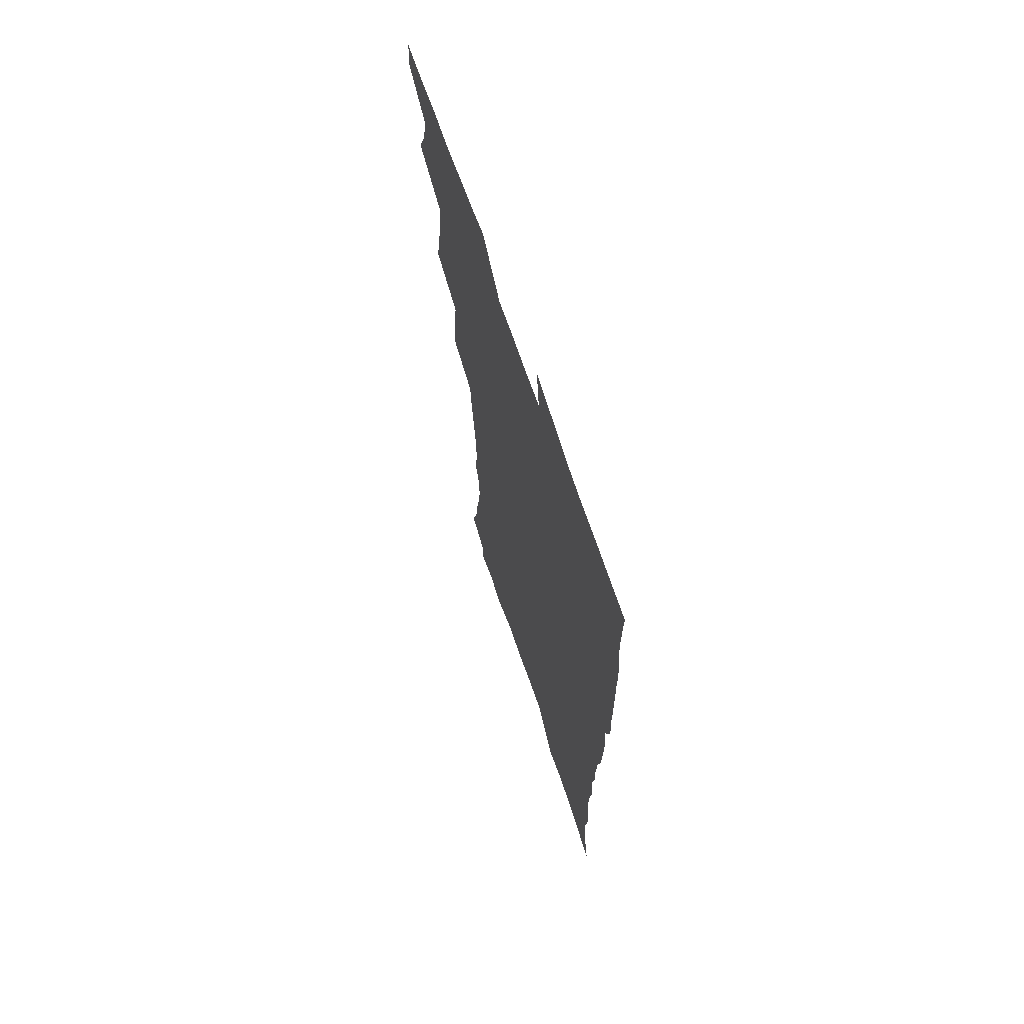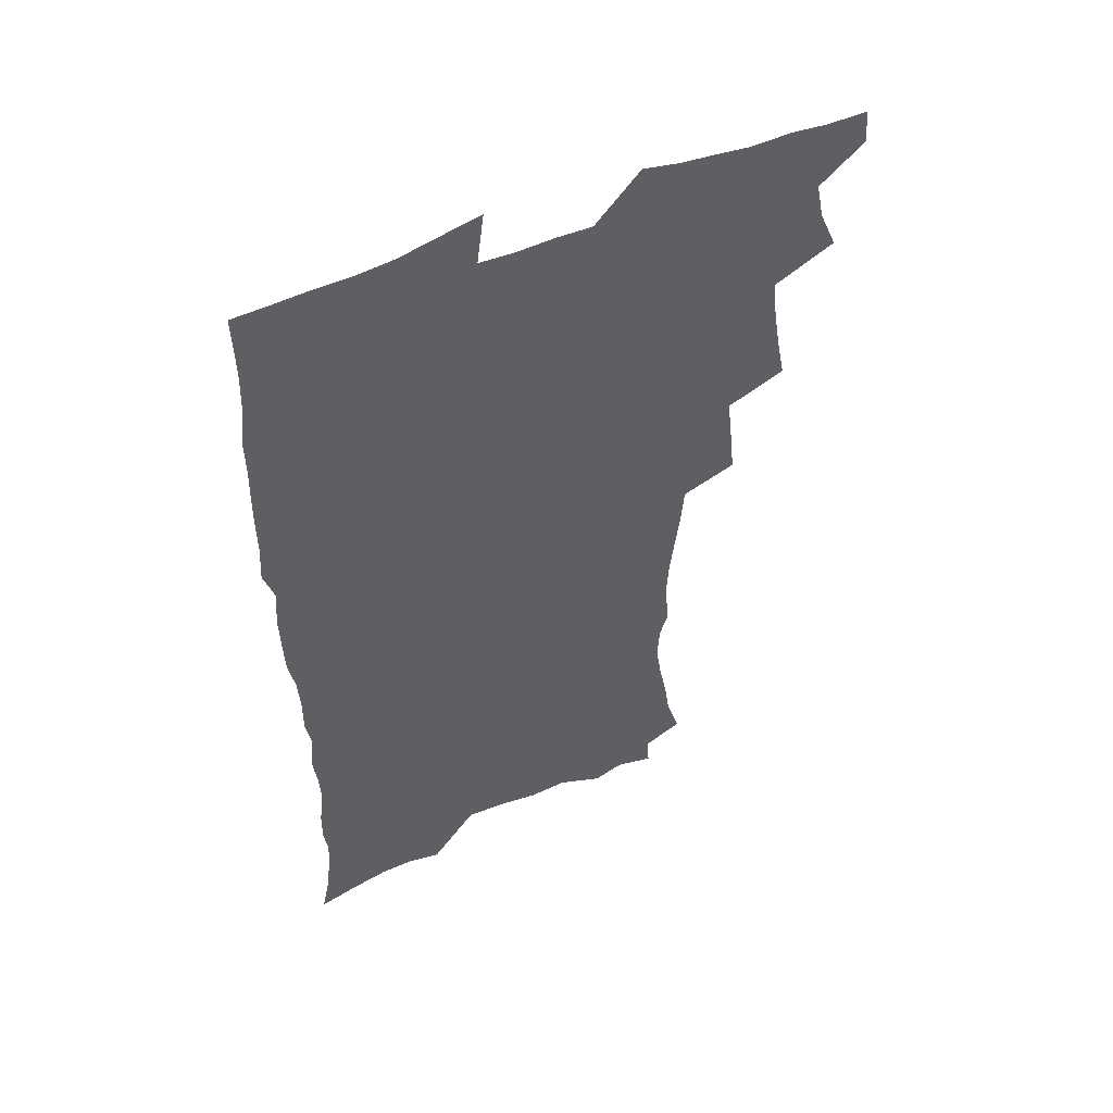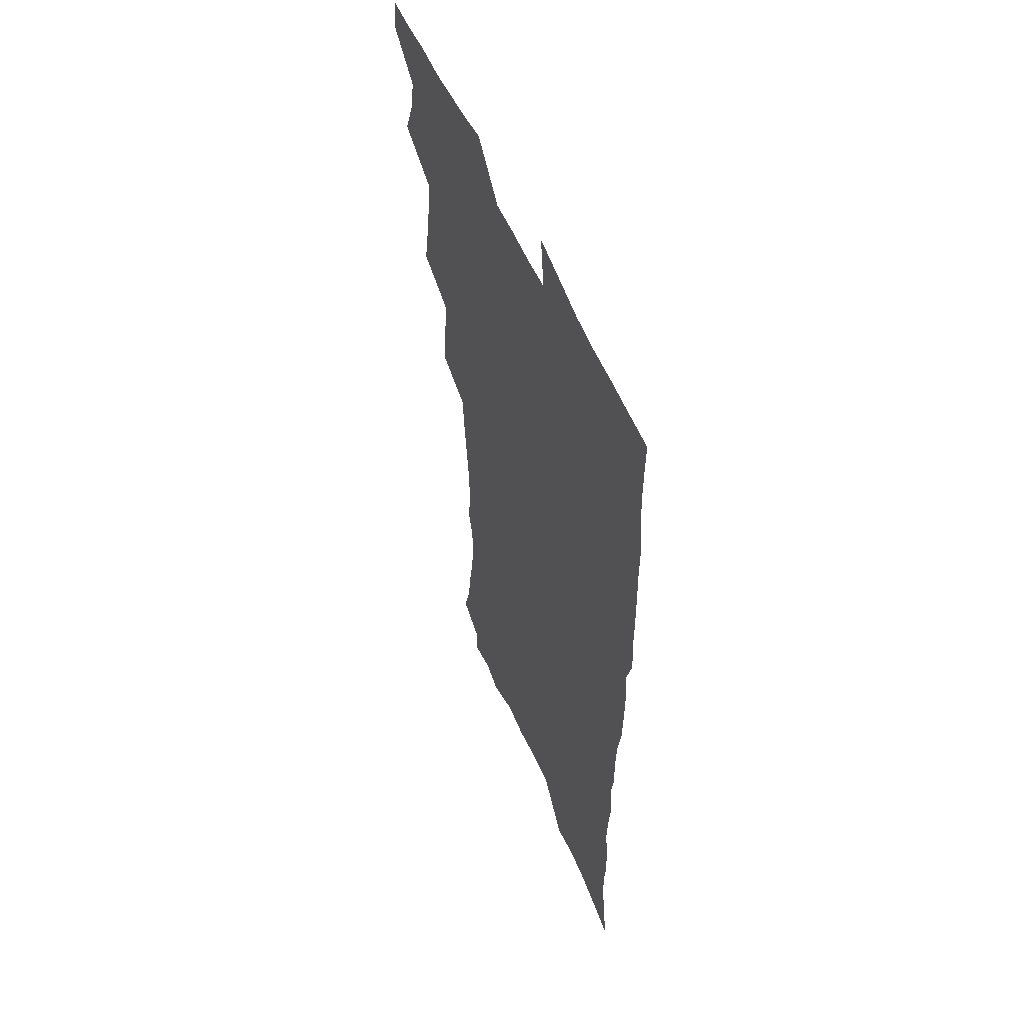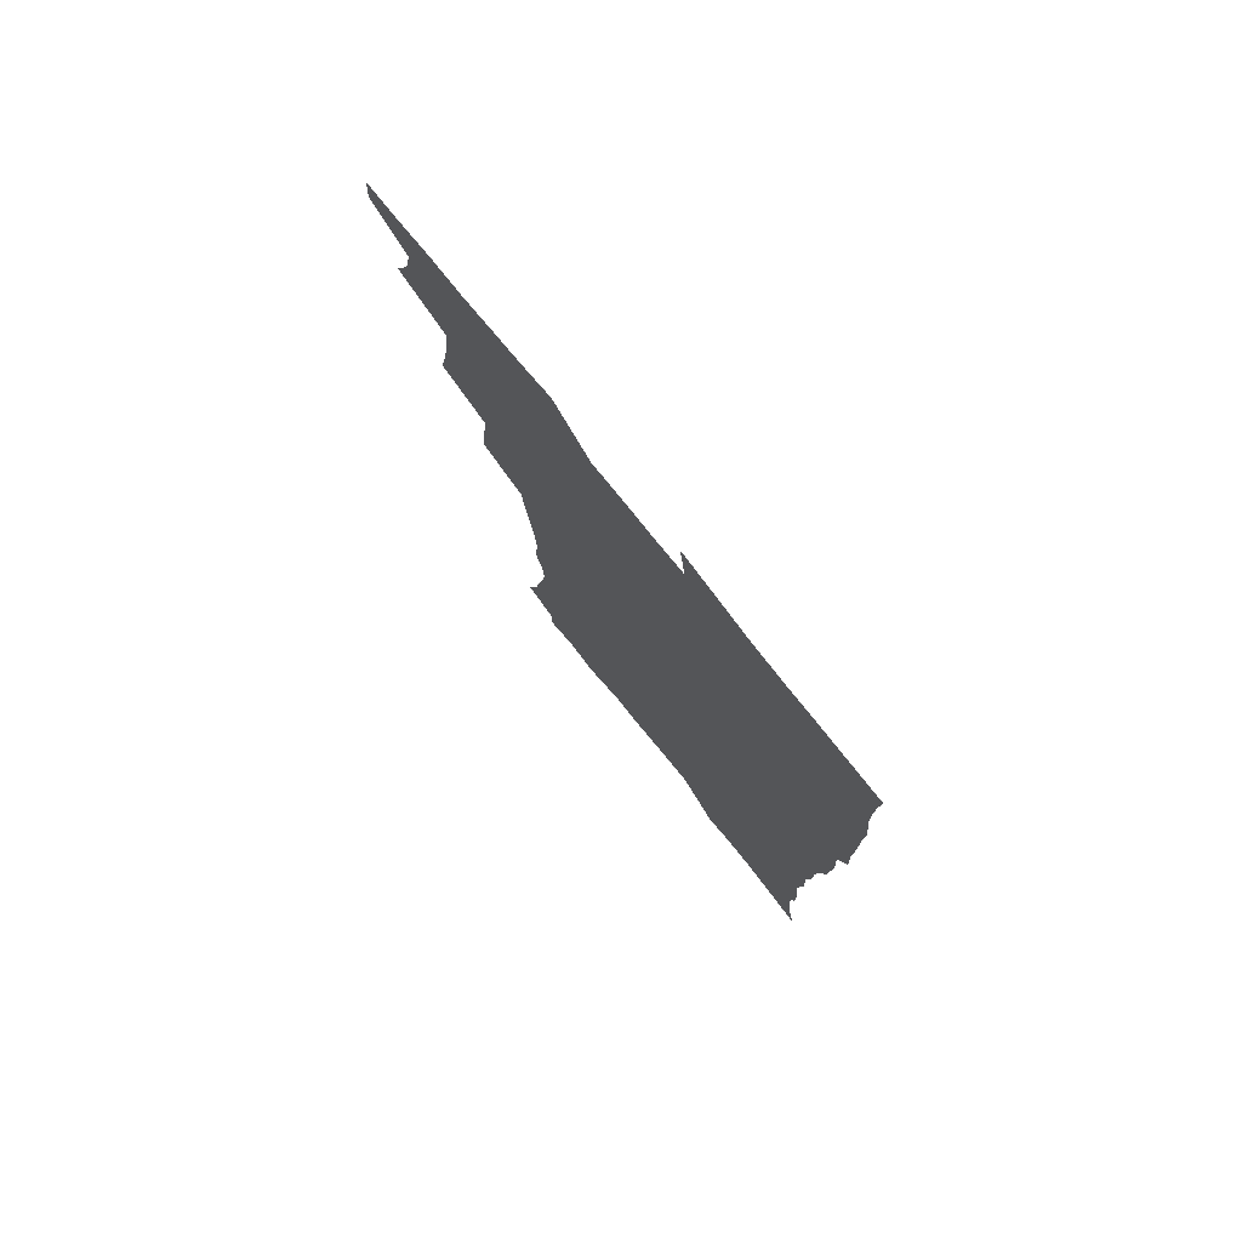
<metadata>
{"format":"obj","ext":"obj","renderer":"f3d","projection":"perspective","resolution":1024,"background":"white","views":[{"elev":69.5,"azim":71.2,"up":"+Y"},{"elev":53.3,"azim":155.3,"up":"+Y"},{"elev":55.2,"azim":67.3,"up":"+Y"},{"elev":78.6,"azim":51.1,"up":"+Y"}]}
</metadata>
<code>
v 463.4 553.1 0
v 464.6 567.9 0
v 471.2 504.9 0
v 478.2 522 0
v 481.3 537.9 0
v 482 552.8 0
v 480.7 568 0
v 487.3 439.6 0
v 490.7 457.9 0
v 493.5 475.6 0
v 495.1 492.5 0
v 499 509.2 0
v 498.2 523.6 0
v 498 538.3 0
v 497.4 553.1 0
v 495.4 569.7 0
v 506.2 389.9 0
v 508.2 409.6 0
v 510.4 429.4 0
v 511.5 446.7 0
v 511.8 462.7 0
v 509.2 477.1 0
v 513.4 494.7 0
v 514.9 510.1 0
v 514.3 524.1 0
v 513.5 538.9 0
v 512.3 554.1 0
v 511.2 569.3 0
v 522.7 201.7 0
v 528.3 220.3 0
v 530.4 235.8 0
v 533.7 253 0
v 536.2 270.3 0
v 535.4 284.8 0
v 531.9 296.8 0
v 533.8 316.2 0
v 532.9 332.5 0
v 531.1 348.5 0
v 529.1 364.7 0
v 527.8 381.6 0
v 526.8 398.7 0
v 527.1 416.2 0
v 526.9 432.5 0
v 528.5 449.6 0
v 529.7 466 0
v 529.4 481 0
v 528.7 495.7 0
v 528.9 510.2 0
v 529 524.7 0
v 528.8 539.3 0
v 527.1 555.2 0
v 525.6 571.1 0
v 537.3 179.8 0
v 538.1 193.7 0
v 540.6 209.5 0
v 547.5 230.9 0
v 549.8 247.9 0
v 551.3 264.3 0
v 550.6 278.2 0
v 550.6 294 0
v 548.8 308 0
v 550.1 326.8 0
v 547.9 340.7 0
v 547 356.7 0
v 546.1 372.8 0
v 544.3 387.7 0
v 543.8 404 0
v 545.3 421.9 0
v 544.9 437 0
v 544.1 451.7 0
v 544.5 467 0
v 545.2 482.2 0
v 545.5 496.7 0
v 545.5 510.9 0
v 545.3 525.1 0
v 543.7 540.2 0
v 541.8 556.5 0
v 539.9 572.7 0
v 553 184.6 0
v 557.6 202.6 0
v 561.6 221.9 0
v 563.2 238 0
v 565.6 256.1 0
v 565.9 271.3 0
v 565.3 285.6 0
v 564.5 300.2 0
v 563.6 315 0
v 564.1 332.8 0
v 563 347.4 0
v 562.3 362.8 0
v 560.5 376.8 0
v 559.5 391.9 0
v 559 407.2 0
v 560.1 424.1 0
v 560 439 0
v 559.4 453.4 0
v 560.2 468.7 0
v 560.5 483.2 0
v 560.7 497.4 0
v 561.1 511.3 0
v 561 524.8 0
v 559.3 539.7 0
v 556.8 556.8 0
v 554 575.6 0
v 564.8 180.2 0
v 574.3 209.9 0
v 577 228.1 0
v 577.7 243.4 0
v 578.6 259.7 0
v 578.4 274.2 0
v 578.2 289.3 0
v 577.4 303.6 0
v 577.4 320.2 0
v 577 335.7 0
v 576.7 351.4 0
v 576.2 366.3 0
v 575.5 381.1 0
v 575.3 396.5 0
v 575 411.5 0
v 574.2 425.4 0
v 574.2 440.2 0
v 574 454.6 0
v 575 470 0
v 574.5 483.7 0
v 575.1 498 0
v 575.4 511.7 0
v 574.8 525.3 0
v 573.7 539.9 0
v 572.2 555.6 0
v 583.3 189.2 0
v 589.2 214.6 0
v 591.4 233.5 0
v 591.1 246.9 0
v 591.4 262.3 0
v 591.4 277.6 0
v 590.7 291.4 0
v 590.4 306.8 0
v 590.1 322.3 0
v 589.8 337.3 0
v 589.7 354 0
v 589.4 367.4 0
v 589.4 383.6 0
v 589.1 398.3 0
v 588.8 412.8 0
v 589.2 428 0
v 588.1 441.3 0
v 588.9 456.6 0
v 589 470.7 0
v 588.8 484.4 0
v 588.9 498.3 0
v 589 511.9 0
v 588.7 525.9 0
v 587.9 540.7 0
v 586.7 556.1 0
v 598.6 188.4 0
v 602.7 215.4 0
v 603.6 232.6 0
v 603.6 246.9 0
v 603.8 263.5 0
v 603.9 279.5 0
v 603.6 294.4 0
v 603.4 309.8 0
v 603.2 325.3 0
v 602.8 339.4 0
v 602.5 352.7 0
v 602.5 368.9 0
v 602.6 384.4 0
v 602.5 399.5 0
v 602.4 413.4 0
v 602.5 429.1 0
v 602.2 442.5 0
v 602.8 457.6 0
v 602.7 471.1 0
v 602.6 484.6 0
v 602.5 498.1 0
v 603 512.1 0
v 602.8 526 0
v 602.7 540.1 0
v 601.8 555.6 0
v 615 191.5 0
v 616.1 214.2 0
v 616.4 233.7 0
v 616.4 249 0
v 616.3 264.2 0
v 616.3 280.7 0
v 616 294.6 0
v 615.9 310.1 0
v 615.8 325.1 0
v 615.6 340.2 0
v 615.4 354.4 0
v 615.4 370.1 0
v 615.9 383.2 0
v 615.8 398.8 0
v 615.8 413.1 0
v 615.8 428.9 0
v 615.9 443.2 0
v 616.1 457.5 0
v 616.4 471.2 0
v 616.7 485 0
v 617.2 498.7 0
v 616.9 512.3 0
v 617 526 0
v 617 539.8 0
v 616.2 556.3 0
v 613.4 578.5 0
v 630.8 192.7 0
v 629.7 215.2 0
v 629.2 232.8 0
v 628.9 249.8 0
v 628.8 264.3 0
v 628.6 280.9 0
v 628.5 295.3 0
v 628.4 310.7 0
v 628.4 325.2 0
v 628.3 340.9 0
v 628.2 355.6 0
v 628.8 368 0
v 628.9 385.1 0
v 628.9 399.7 0
v 629.3 413.1 0
v 629.3 428.4 0
v 629.4 442.8 0
v 629.4 457.4 0
v 629.9 470.7 0
v 630.8 484 0
v 630.7 498.9 0
v 630.9 512.2 0
v 631.2 525.8 0
v 631.1 540.1 0
v 631.2 554.6 0
v 629.1 574.9 0
v 649.1 168.8 0
v 644.8 194 0
v 643.3 213.5 0
v 642.2 231.5 0
v 641.9 247.4 0
v 641.1 265.3 0
v 640.8 280.6 0
v 640.9 294.9 0
v 641.5 308 0
v 640.6 326.8 0
v 641.2 339.7 0
v 641 355.3 0
v 641.5 369.1 0
v 642 383.5 0
v 641.9 398.2 0
v 643.1 411.3 0
v 642.6 428.1 0
v 643.2 441.7 0
v 643.3 456 0
v 643.8 469.8 0
v 644.4 483.8 0
v 644.6 498.2 0
v 645.1 512 0
v 645.2 525.8 0
v 645.5 540.1 0
v 645.5 554.7 0
v 645.4 571 0
v 662.6 172.3 0
v 659.3 191.8 0
v 656.9 211.5 0
v 655.2 229.9 0
v 654.8 245.6 0
v 653.8 262.8 0
v 653.9 277.6 0
v 653.1 294 0
v 654.2 307 0
v 653.6 323.6 0
v 653.7 338.6 0
v 654.1 353.1 0
v 655.1 366.6 0
v 655.2 381.9 0
v 657 395.1 0
v 656.3 411.7 0
v 656.4 426.3 0
v 657.1 440.3 0
v 657.6 454.4 0
v 657.7 468.9 0
v 658.5 482.5 0
v 657.7 498.7 0
v 658.9 511.6 0
v 659.6 525.6 0
v 659.9 539.7 0
v 660.2 554.7 0
v 660.7 569.4 0
v 676.3 172.3 0
v 673.5 189.9 0
v 671.5 207.3 0
v 669.7 225 0
v 668.3 242.3 0
v 668.7 256.7 0
v 667.5 273.7 0
v 667.3 289 0
v 667.5 303.9 0
v 667.1 319.8 0
v 669.3 332.4 0
v 668 349.7 0
v 668.1 364.8 0
v 669.2 378.8 0
v 670.8 392.7 0
v 670.7 408.5 0
v 672 422.6 0
v 671.6 438 0
v 671.6 453 0
v 672.2 467.3 0
v 672.6 481.8 0
v 672.2 496.8 0
v 674.3 510.5 0
v 673.7 525.5 0
v 673.9 539.2 0
v 675.1 554.2 0
v 675.6 569.4 0
v 691.4 168.7 0
v 689.3 184.9 0
v 685.7 204.1 0
v 683.9 220.8 0
v 683.7 235.9 0
v 682.5 252.2 0
v 682.4 267.4 0
v 682.8 282.2 0
v 681.9 298.6 0
v 681.1 315 0
v 682.6 328.9 0
v 683.6 343.6 0
v 683.3 359.4 0
v 686.3 372.6 0
v 685.2 389.4 0
v 686.8 403.8 0
v 686.9 419.4 0
v 686.3 435.5 0
v 686.3 450.5 0
v 687.9 464.7 0
v 688.6 479.4 0
v 689.9 494.1 0
v 688.7 510 0
v 689.4 524.4 0
v 689.7 539.1 0
v 689.7 553.6 0
v 690.5 568.6 0
v 707.2 164.2 0
v 703.4 182.2 0
v 701.7 197.8 0
v 700.5 213.2 0
v 702.2 225.9 0
v 701.8 241 0
v 699.7 258.1 0
v 700.3 272.5 0
v 701.8 286.6 0
v 700.2 304 0
v 702.4 317.9 0
v 702.1 334.1 0
v 703 349.4 0
v 705.5 363.6 0
v 706.1 379.5 0
v 706.3 395.5 0
v 705.1 412.9 0
v 709.3 426.8 0
v 708.3 443.4 0
v 708.3 459.1 0
v 708 474.9 0
v 707.6 490.8 0
v 707.8 506.4 0
v 705.7 523.1 0
v 705 538.6 0
v 705.1 553.4 0
v 705.5 568.1 0
v 706 586 0
f 5 6 1
f 1 6 2
f 6 7 2
f 11 12 3
f 3 12 4
f 12 13 4
f 4 13 5
f 13 14 5
f 5 14 6
f 14 15 6
f 6 15 7
f 15 16 7
f 19 20 8
f 8 20 9
f 20 21 9
f 9 21 10
f 21 22 10
f 10 22 11
f 22 23 11
f 11 23 12
f 23 24 12
f 12 24 13
f 24 25 13
f 13 25 14
f 25 26 14
f 14 26 15
f 26 27 15
f 15 27 16
f 27 28 16
f 40 41 17
f 17 41 18
f 41 42 18
f 18 42 19
f 42 43 19
f 19 43 20
f 43 44 20
f 20 44 21
f 44 45 21
f 21 45 22
f 45 46 22
f 22 46 23
f 46 47 23
f 23 47 24
f 47 48 24
f 24 48 25
f 48 49 25
f 25 49 26
f 49 50 26
f 26 50 27
f 50 51 27
f 27 51 28
f 51 52 28
f 54 55 29
f 29 55 30
f 55 56 30
f 30 56 31
f 56 57 31
f 31 57 32
f 57 58 32
f 32 58 33
f 58 59 33
f 33 59 34
f 59 60 34
f 34 60 35
f 60 61 35
f 35 61 36
f 61 62 36
f 36 62 37
f 62 63 37
f 37 63 38
f 63 64 38
f 38 64 39
f 64 65 39
f 39 65 40
f 65 66 40
f 40 66 41
f 66 67 41
f 41 67 42
f 67 68 42
f 42 68 43
f 68 69 43
f 43 69 44
f 69 70 44
f 44 70 45
f 70 71 45
f 45 71 46
f 71 72 46
f 46 72 47
f 72 73 47
f 47 73 48
f 73 74 48
f 48 74 49
f 74 75 49
f 49 75 50
f 75 76 50
f 50 76 51
f 76 77 51
f 51 77 52
f 77 78 52
f 53 79 54
f 79 80 54
f 54 80 55
f 80 81 55
f 55 81 56
f 81 82 56
f 56 82 57
f 82 83 57
f 57 83 58
f 83 84 58
f 58 84 59
f 84 85 59
f 59 85 60
f 85 86 60
f 60 86 61
f 86 87 61
f 61 87 62
f 87 88 62
f 62 88 63
f 88 89 63
f 63 89 64
f 89 90 64
f 64 90 65
f 90 91 65
f 65 91 66
f 91 92 66
f 66 92 67
f 92 93 67
f 67 93 68
f 93 94 68
f 68 94 69
f 94 95 69
f 69 95 70
f 95 96 70
f 70 96 71
f 96 97 71
f 71 97 72
f 97 98 72
f 72 98 73
f 98 99 73
f 73 99 74
f 99 100 74
f 74 100 75
f 100 101 75
f 75 101 76
f 101 102 76
f 76 102 77
f 102 103 77
f 77 103 78
f 103 104 78
f 79 105 80
f 105 106 80
f 80 106 81
f 106 107 81
f 81 107 82
f 107 108 82
f 82 108 83
f 108 109 83
f 83 109 84
f 109 110 84
f 84 110 85
f 110 111 85
f 85 111 86
f 111 112 86
f 86 112 87
f 112 113 87
f 87 113 88
f 113 114 88
f 88 114 89
f 114 115 89
f 89 115 90
f 115 116 90
f 90 116 91
f 116 117 91
f 91 117 92
f 117 118 92
f 92 118 93
f 118 119 93
f 93 119 94
f 119 120 94
f 94 120 95
f 120 121 95
f 95 121 96
f 121 122 96
f 96 122 97
f 122 123 97
f 97 123 98
f 123 124 98
f 98 124 99
f 124 125 99
f 99 125 100
f 125 126 100
f 100 126 101
f 126 127 101
f 101 127 102
f 127 128 102
f 102 128 103
f 128 129 103
f 103 129 104
f 105 130 106
f 130 131 106
f 106 131 107
f 131 132 107
f 107 132 108
f 132 133 108
f 108 133 109
f 133 134 109
f 109 134 110
f 134 135 110
f 110 135 111
f 135 136 111
f 111 136 112
f 136 137 112
f 112 137 113
f 137 138 113
f 113 138 114
f 138 139 114
f 114 139 115
f 139 140 115
f 115 140 116
f 140 141 116
f 116 141 117
f 141 142 117
f 117 142 118
f 142 143 118
f 118 143 119
f 143 144 119
f 119 144 120
f 144 145 120
f 120 145 121
f 145 146 121
f 121 146 122
f 146 147 122
f 122 147 123
f 147 148 123
f 123 148 124
f 148 149 124
f 124 149 125
f 149 150 125
f 125 150 126
f 150 151 126
f 126 151 127
f 151 152 127
f 127 152 128
f 152 153 128
f 128 153 129
f 153 154 129
f 130 155 131
f 155 156 131
f 131 156 132
f 156 157 132
f 132 157 133
f 157 158 133
f 133 158 134
f 158 159 134
f 134 159 135
f 159 160 135
f 135 160 136
f 160 161 136
f 136 161 137
f 161 162 137
f 137 162 138
f 162 163 138
f 138 163 139
f 163 164 139
f 139 164 140
f 164 165 140
f 140 165 141
f 165 166 141
f 141 166 142
f 166 167 142
f 142 167 143
f 167 168 143
f 143 168 144
f 168 169 144
f 144 169 145
f 169 170 145
f 145 170 146
f 170 171 146
f 146 171 147
f 171 172 147
f 147 172 148
f 172 173 148
f 148 173 149
f 173 174 149
f 149 174 150
f 174 175 150
f 150 175 151
f 175 176 151
f 151 176 152
f 176 177 152
f 152 177 153
f 177 178 153
f 153 178 154
f 178 179 154
f 155 180 156
f 180 181 156
f 156 181 157
f 181 182 157
f 157 182 158
f 182 183 158
f 158 183 159
f 183 184 159
f 159 184 160
f 184 185 160
f 160 185 161
f 185 186 161
f 161 186 162
f 186 187 162
f 162 187 163
f 187 188 163
f 163 188 164
f 188 189 164
f 164 189 165
f 189 190 165
f 165 190 166
f 190 191 166
f 166 191 167
f 191 192 167
f 167 192 168
f 192 193 168
f 168 193 169
f 193 194 169
f 169 194 170
f 194 195 170
f 170 195 171
f 195 196 171
f 171 196 172
f 196 197 172
f 172 197 173
f 197 198 173
f 173 198 174
f 198 199 174
f 174 199 175
f 199 200 175
f 175 200 176
f 200 201 176
f 176 201 177
f 201 202 177
f 177 202 178
f 202 203 178
f 178 203 179
f 203 204 179
f 180 206 181
f 206 207 181
f 181 207 182
f 207 208 182
f 182 208 183
f 208 209 183
f 183 209 184
f 209 210 184
f 184 210 185
f 210 211 185
f 185 211 186
f 211 212 186
f 186 212 187
f 212 213 187
f 187 213 188
f 213 214 188
f 188 214 189
f 214 215 189
f 189 215 190
f 215 216 190
f 190 216 191
f 216 217 191
f 191 217 192
f 217 218 192
f 192 218 193
f 218 219 193
f 193 219 194
f 219 220 194
f 194 220 195
f 220 221 195
f 195 221 196
f 221 222 196
f 196 222 197
f 222 223 197
f 197 223 198
f 223 224 198
f 198 224 199
f 224 225 199
f 199 225 200
f 225 226 200
f 200 226 201
f 226 227 201
f 201 227 202
f 227 228 202
f 202 228 203
f 228 229 203
f 203 229 204
f 229 230 204
f 204 230 205
f 230 231 205
f 232 233 206
f 206 233 207
f 233 234 207
f 207 234 208
f 234 235 208
f 208 235 209
f 235 236 209
f 209 236 210
f 236 237 210
f 210 237 211
f 237 238 211
f 211 238 212
f 238 239 212
f 212 239 213
f 239 240 213
f 213 240 214
f 240 241 214
f 214 241 215
f 241 242 215
f 215 242 216
f 242 243 216
f 216 243 217
f 243 244 217
f 217 244 218
f 244 245 218
f 218 245 219
f 245 246 219
f 219 246 220
f 246 247 220
f 220 247 221
f 247 248 221
f 221 248 222
f 248 249 222
f 222 249 223
f 249 250 223
f 223 250 224
f 250 251 224
f 224 251 225
f 251 252 225
f 225 252 226
f 252 253 226
f 226 253 227
f 253 254 227
f 227 254 228
f 254 255 228
f 228 255 229
f 255 256 229
f 229 256 230
f 256 257 230
f 230 257 231
f 257 258 231
f 232 259 233
f 259 260 233
f 233 260 234
f 260 261 234
f 234 261 235
f 261 262 235
f 235 262 236
f 262 263 236
f 236 263 237
f 263 264 237
f 237 264 238
f 264 265 238
f 238 265 239
f 265 266 239
f 239 266 240
f 266 267 240
f 240 267 241
f 267 268 241
f 241 268 242
f 268 269 242
f 242 269 243
f 269 270 243
f 243 270 244
f 270 271 244
f 244 271 245
f 271 272 245
f 245 272 246
f 272 273 246
f 246 273 247
f 273 274 247
f 247 274 248
f 274 275 248
f 248 275 249
f 275 276 249
f 249 276 250
f 276 277 250
f 250 277 251
f 277 278 251
f 251 278 252
f 278 279 252
f 252 279 253
f 279 280 253
f 253 280 254
f 280 281 254
f 254 281 255
f 281 282 255
f 255 282 256
f 282 283 256
f 256 283 257
f 283 284 257
f 257 284 258
f 284 285 258
f 259 286 260
f 286 287 260
f 260 287 261
f 287 288 261
f 261 288 262
f 288 289 262
f 262 289 263
f 289 290 263
f 263 290 264
f 290 291 264
f 264 291 265
f 291 292 265
f 265 292 266
f 292 293 266
f 266 293 267
f 293 294 267
f 267 294 268
f 294 295 268
f 268 295 269
f 295 296 269
f 269 296 270
f 296 297 270
f 270 297 271
f 297 298 271
f 271 298 272
f 298 299 272
f 272 299 273
f 299 300 273
f 273 300 274
f 300 301 274
f 274 301 275
f 301 302 275
f 275 302 276
f 302 303 276
f 276 303 277
f 303 304 277
f 277 304 278
f 304 305 278
f 278 305 279
f 305 306 279
f 279 306 280
f 306 307 280
f 280 307 281
f 307 308 281
f 281 308 282
f 308 309 282
f 282 309 283
f 309 310 283
f 283 310 284
f 310 311 284
f 284 311 285
f 311 312 285
f 286 313 287
f 313 314 287
f 287 314 288
f 314 315 288
f 288 315 289
f 315 316 289
f 289 316 290
f 316 317 290
f 290 317 291
f 317 318 291
f 291 318 292
f 318 319 292
f 292 319 293
f 319 320 293
f 293 320 294
f 320 321 294
f 294 321 295
f 321 322 295
f 295 322 296
f 322 323 296
f 296 323 297
f 323 324 297
f 297 324 298
f 324 325 298
f 298 325 299
f 325 326 299
f 299 326 300
f 326 327 300
f 300 327 301
f 327 328 301
f 301 328 302
f 328 329 302
f 302 329 303
f 329 330 303
f 303 330 304
f 330 331 304
f 304 331 305
f 331 332 305
f 305 332 306
f 332 333 306
f 306 333 307
f 333 334 307
f 307 334 308
f 334 335 308
f 308 335 309
f 335 336 309
f 309 336 310
f 336 337 310
f 310 337 311
f 337 338 311
f 311 338 312
f 338 339 312
f 313 340 314
f 340 341 314
f 314 341 315
f 341 342 315
f 315 342 316
f 342 343 316
f 316 343 317
f 343 344 317
f 317 344 318
f 344 345 318
f 318 345 319
f 345 346 319
f 319 346 320
f 346 347 320
f 320 347 321
f 347 348 321
f 321 348 322
f 348 349 322
f 322 349 323
f 349 350 323
f 323 350 324
f 350 351 324
f 324 351 325
f 351 352 325
f 325 352 326
f 352 353 326
f 326 353 327
f 353 354 327
f 327 354 328
f 354 355 328
f 328 355 329
f 355 356 329
f 329 356 330
f 356 357 330
f 330 357 331
f 357 358 331
f 331 358 332
f 358 359 332
f 332 359 333
f 359 360 333
f 333 360 334
f 360 361 334
f 334 361 335
f 361 362 335
f 335 362 336
f 362 363 336
f 336 363 337
f 363 364 337
f 337 364 338
f 364 365 338
f 338 365 339
f 365 366 339

</code>
